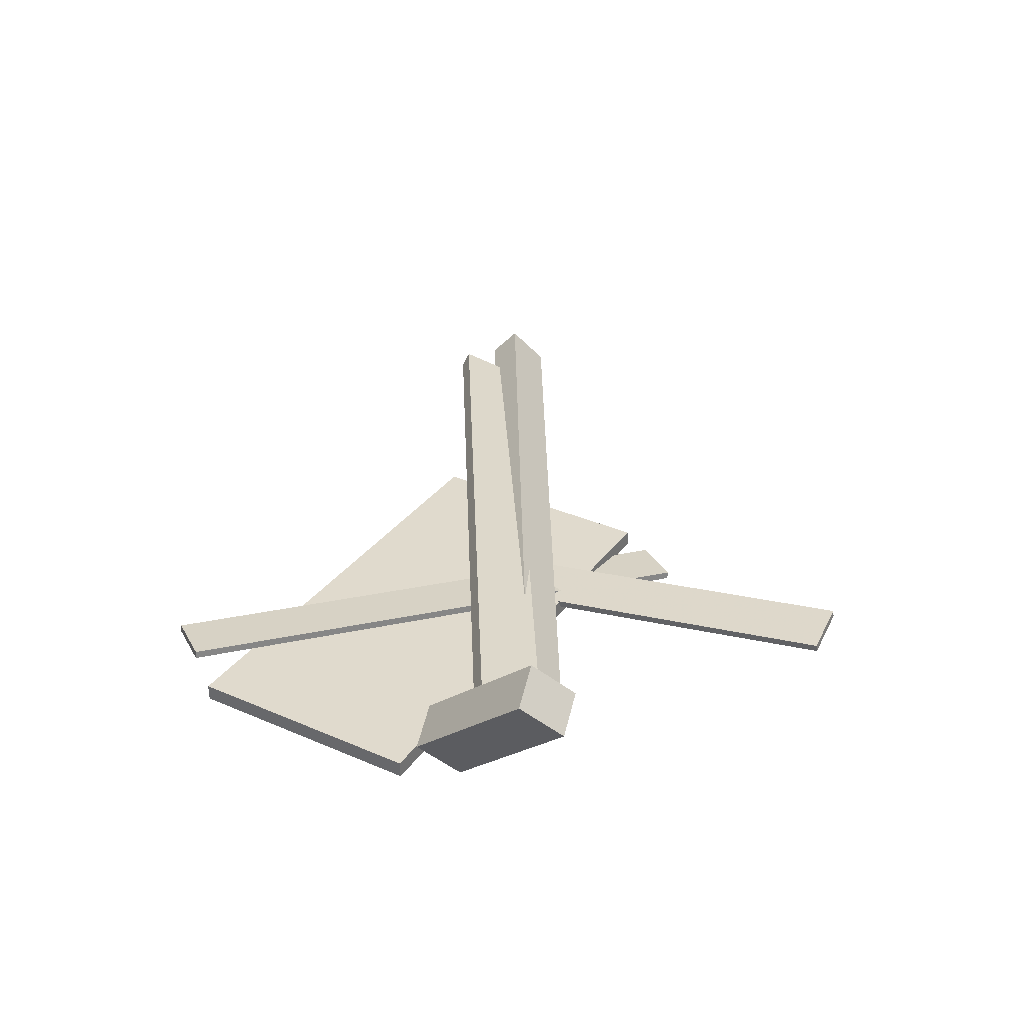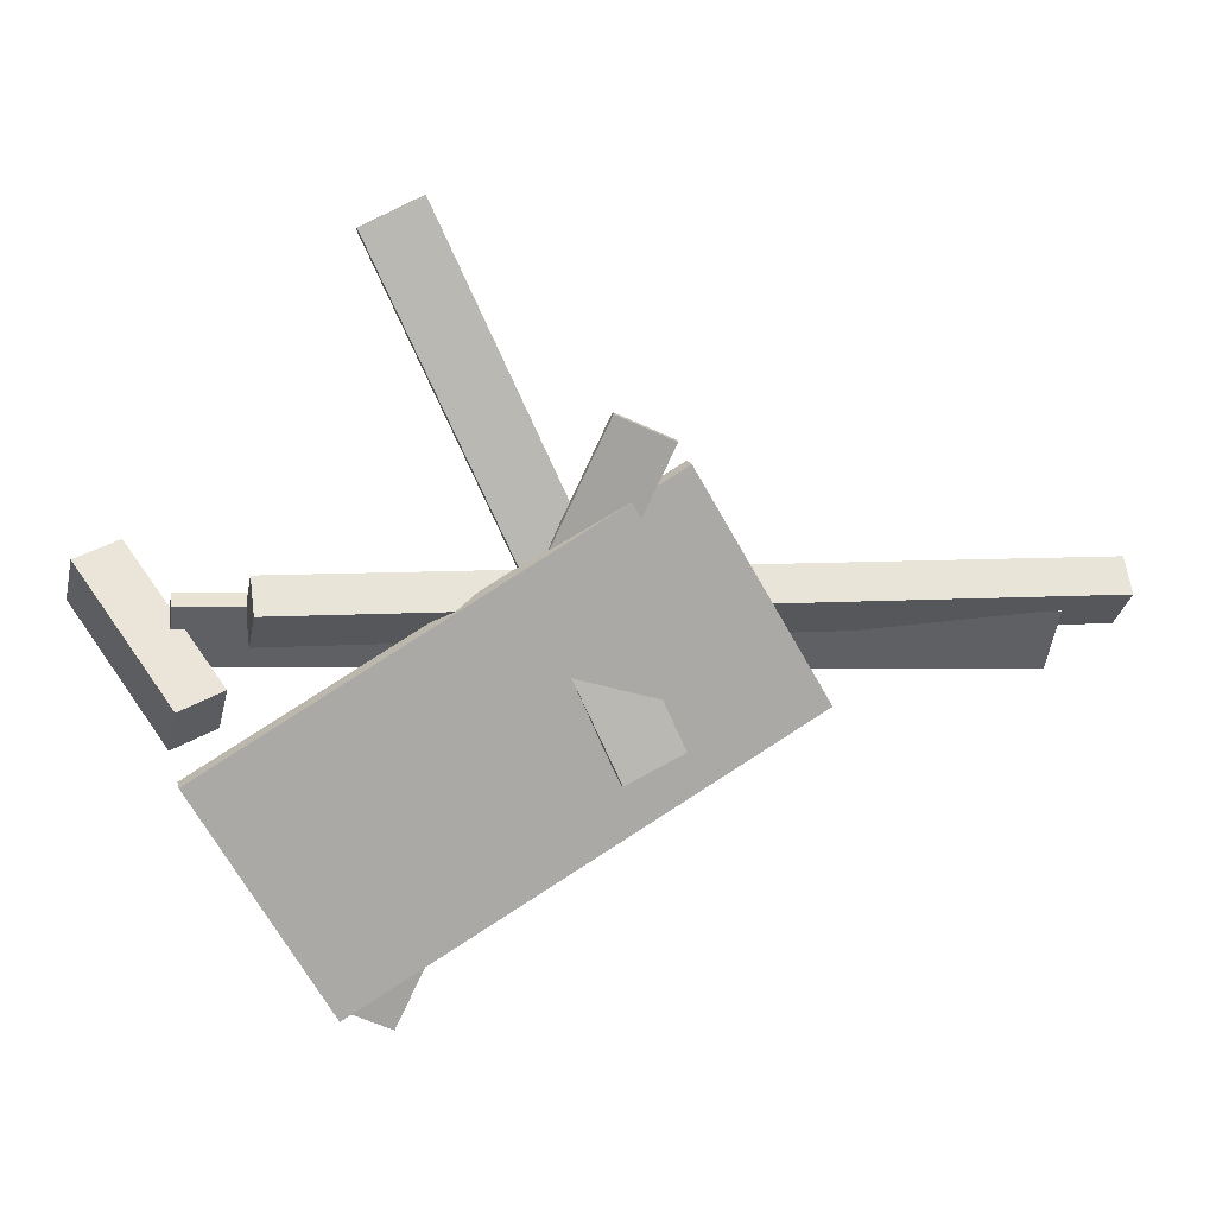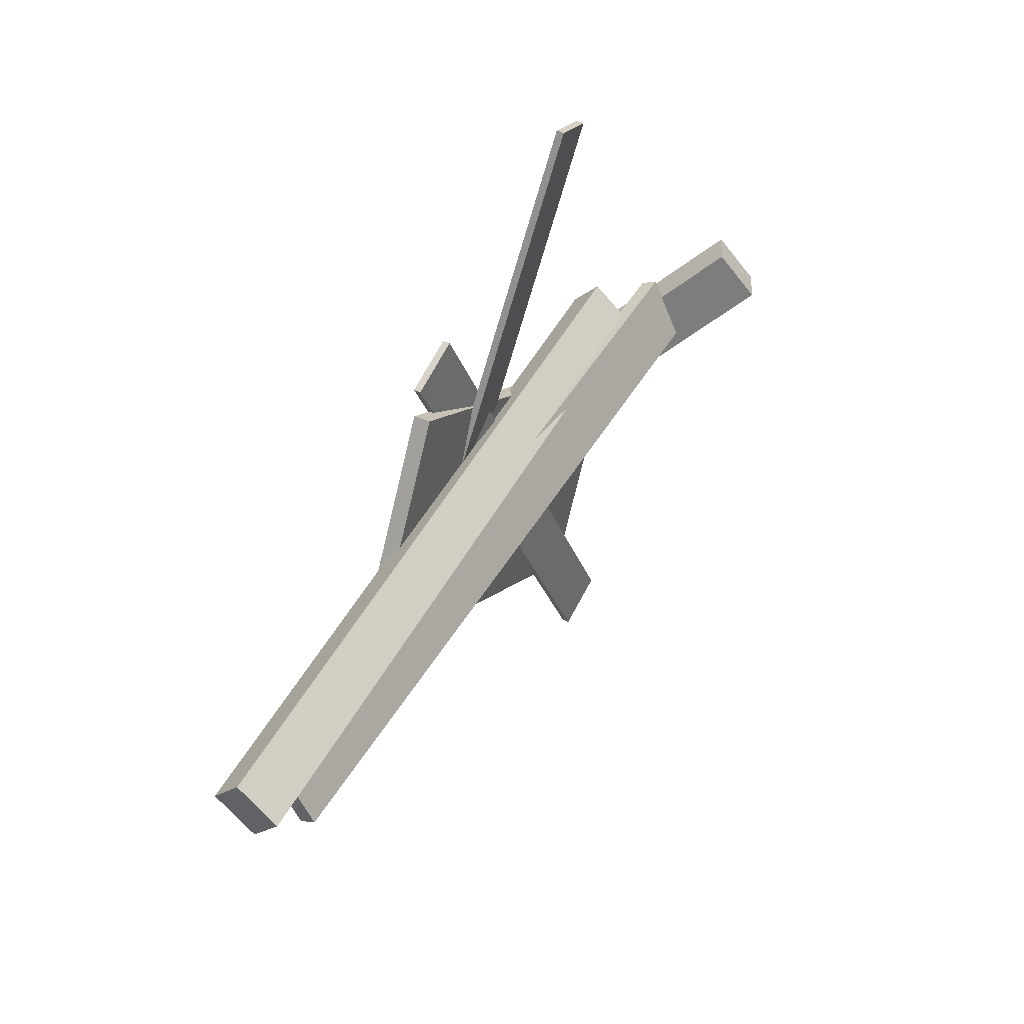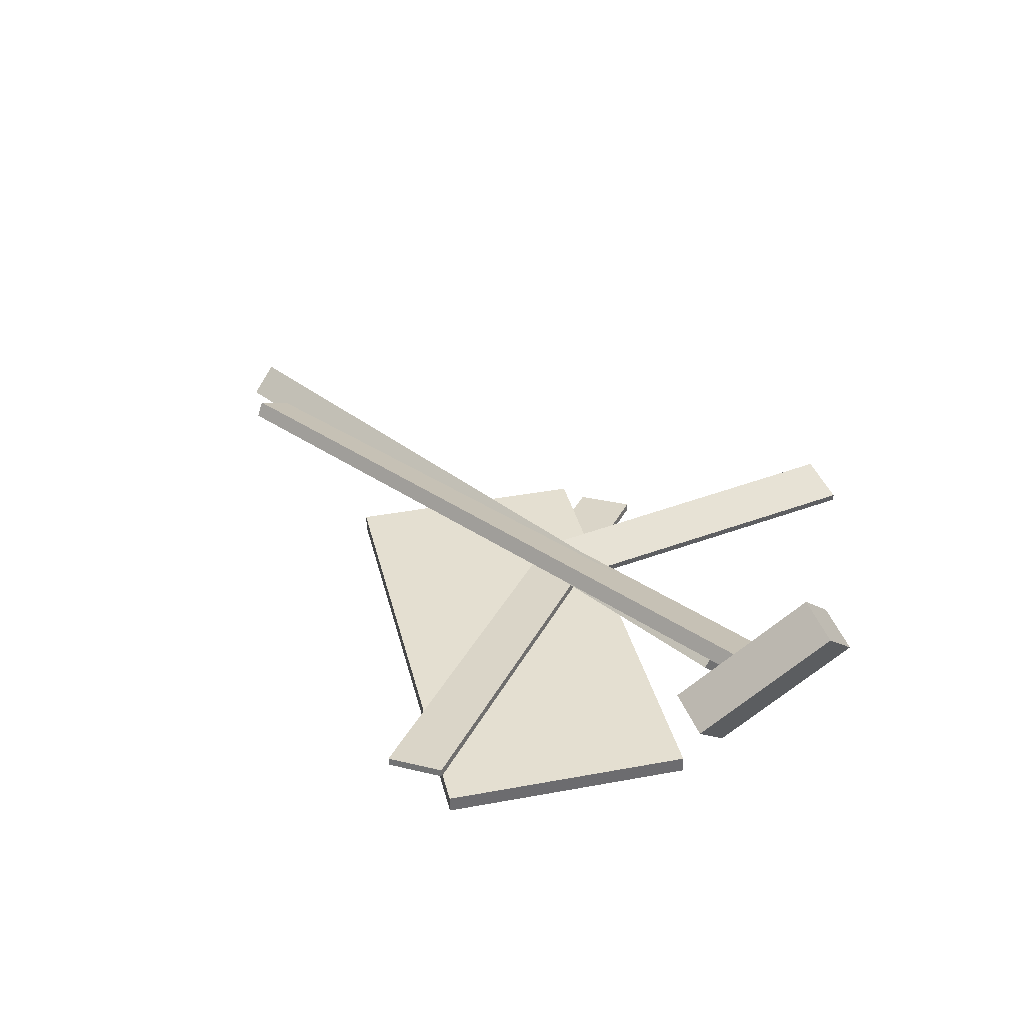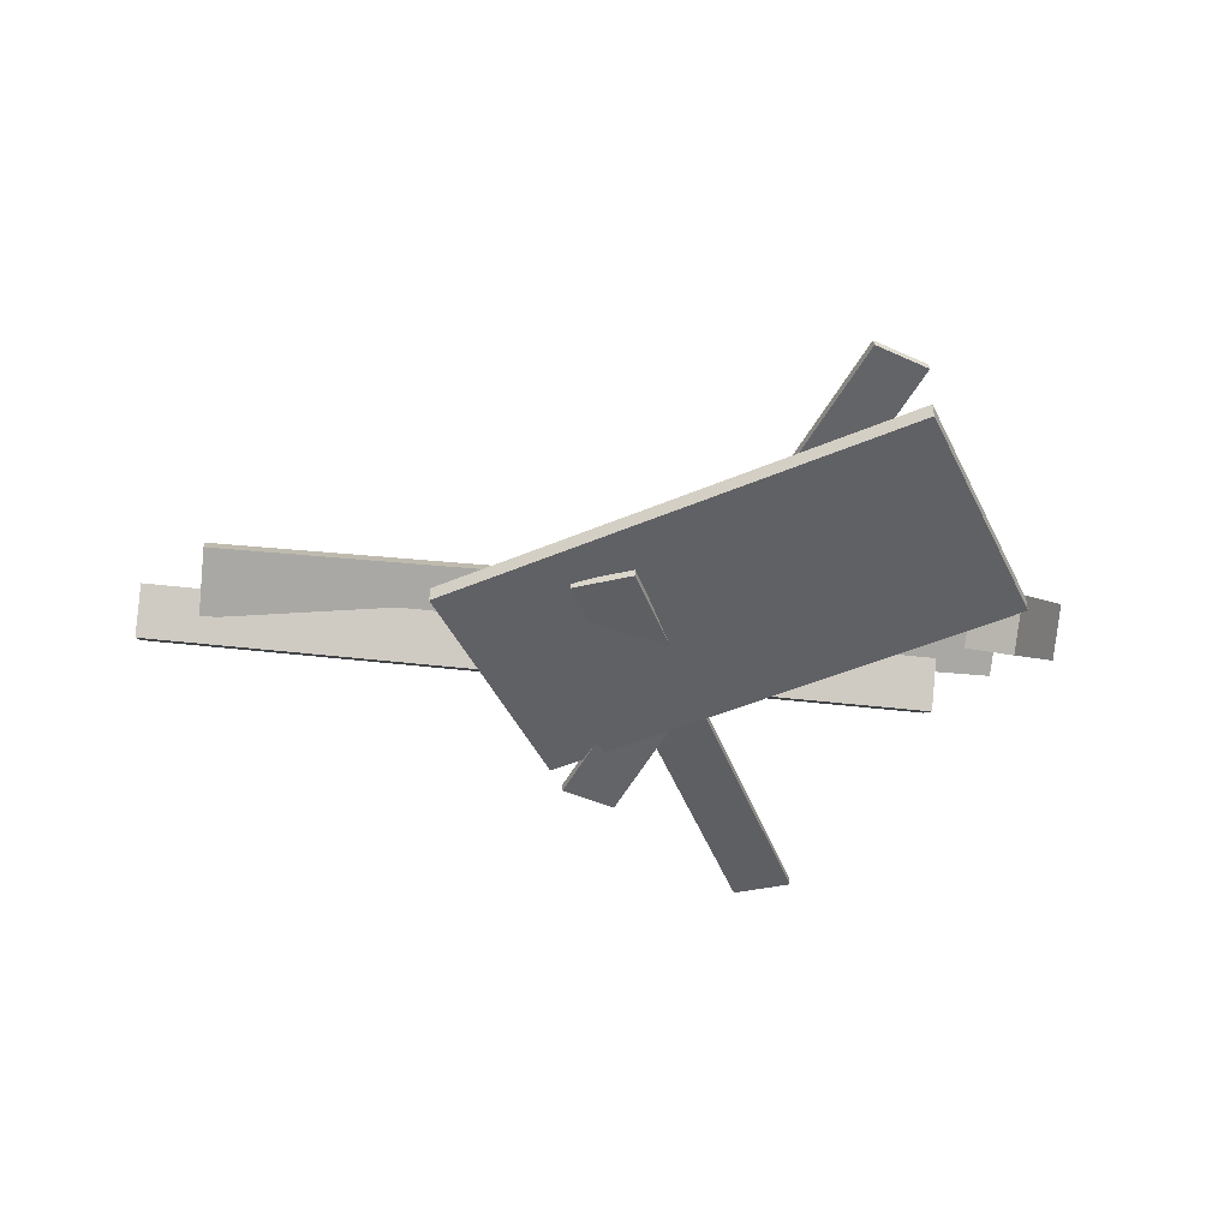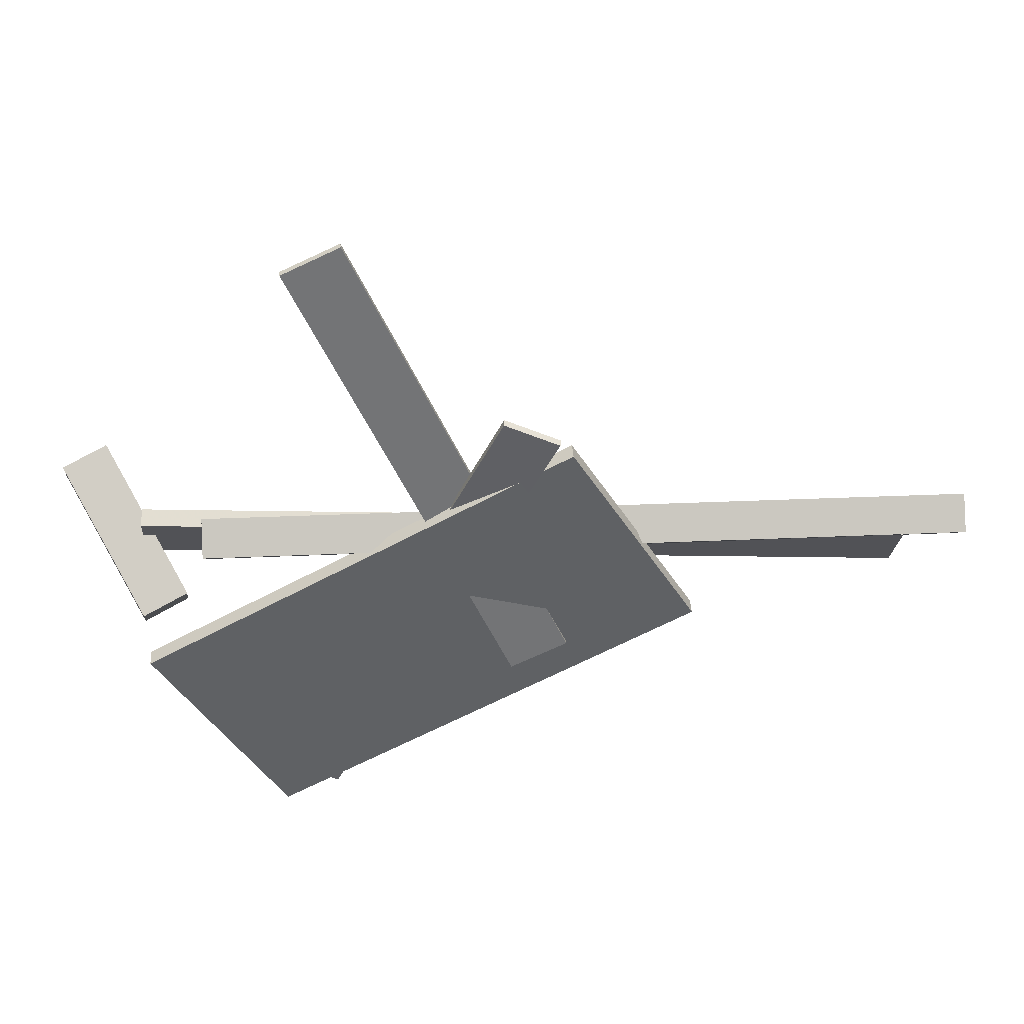
<metadata>
{"format":"obj","ext":"obj","renderer":"f3d","projection":"perspective","resolution":1024,"background":"white","views":[{"elev":33.2,"azim":-89.0,"up":"+Y"},{"elev":14.7,"azim":-12.6,"up":"+Z"},{"elev":43.7,"azim":117.0,"up":"+Z"},{"elev":36.4,"azim":-133.5,"up":"+Y"},{"elev":-48.2,"azim":175.4,"up":"+Y"},{"elev":42.1,"azim":-4.3,"up":"+Z"}]}
</metadata>
<code>
v 0.496 -0.04977 -0.005119
v 0.4978 -0.08785 0.03123
v -0.2802 -0.06002 0.02176
v -0.2784 -0.0981 0.05811
v 0.4966 -0.02261 0.0233
v 0.4984 -0.06069 0.05965
v -0.2795 -0.03286 0.05018
v -0.2778 -0.07094 0.08653
f 1.0 7.0 5.0
f 1.0 3.0 7.0
f 1.0 4.0 3.0
f 1.0 2.0 4.0
f 3.0 8.0 7.0
f 3.0 4.0 8.0
f 5.0 7.0 8.0
f 5.0 8.0 6.0
f 1.0 5.0 6.0
f 1.0 6.0 2.0
f 2.0 6.0 8.0
f 2.0 8.0 4.0
v -0.123 -0.05036 0.393
v -0.1233 -0.043 0.392
v -0.1808 -0.05608 0.3681
v -0.1811 -0.04872 0.3671
v 0.08633 -0.1062 -0.0811
v 0.08603 -0.09883 -0.0821
v 0.02857 -0.1119 -0.1059
v 0.02827 -0.1045 -0.1069
f 9.0 15.0 13.0
f 9.0 11.0 15.0
f 9.0 12.0 11.0
f 9.0 10.0 12.0
f 11.0 16.0 15.0
f 11.0 12.0 16.0
f 13.0 15.0 16.0
f 13.0 16.0 14.0
f 9.0 13.0 14.0
f 9.0 14.0 10.0
f 10.0 14.0 16.0
f 10.0 16.0 12.0
v -0.3817 0.07531 0.05376
v -0.3768 0.03698 0.09801
v -0.3057 -0.03839 -0.05306
v -0.3008 -0.07672 -0.008812
v -0.426 0.05648 0.0423
v -0.4211 0.01815 0.08655
v -0.35 -0.05722 -0.06452
v -0.3451 -0.09555 -0.02027
f 17.0 23.0 21.0
f 17.0 19.0 23.0
f 17.0 20.0 19.0
f 17.0 18.0 20.0
f 19.0 24.0 23.0
f 19.0 20.0 24.0
f 21.0 23.0 24.0
f 21.0 24.0 22.0
f 17.0 21.0 22.0
f 17.0 22.0 18.0
f 18.0 22.0 24.0
f 18.0 24.0 20.0
v -0.2178 -0.1025 -0.303
v -0.3453 -0.1013 -0.08336
v -0.2178 -0.08533 -0.3031
v -0.3453 -0.0841 -0.08347
v 0.2175 -0.1007 -0.05029
v 0.09 -0.09945 0.1693
v 0.2175 -0.08348 -0.05039
v 0.08999 -0.08226 0.1692
f 25.0 31.0 29.0
f 25.0 27.0 31.0
f 25.0 28.0 27.0
f 25.0 26.0 28.0
f 27.0 32.0 31.0
f 27.0 28.0 32.0
f 29.0 31.0 32.0
f 29.0 32.0 30.0
f 25.0 29.0 30.0
f 25.0 30.0 26.0
f 26.0 30.0 32.0
f 26.0 32.0 28.0
v -0.3421 -0.04339 0.05652
v 0.4384 -0.07003 0.01443
v -0.3411 -0.02722 0.0646
v 0.4393 -0.05385 0.0225
v -0.3444 -0.01279 -0.004495
v 0.4361 -0.03942 -0.04659
v -0.3434 0.003388 0.003583
v 0.4371 -0.02325 -0.03851
f 33.0 39.0 37.0
f 33.0 35.0 39.0
f 33.0 36.0 35.0
f 33.0 34.0 36.0
f 35.0 40.0 39.0
f 35.0 36.0 40.0
f 37.0 39.0 40.0
f 37.0 40.0 38.0
f 33.0 37.0 38.0
f 33.0 38.0 34.0
f 34.0 38.0 40.0
f 34.0 40.0 36.0
v -0.163 -0.04322 -0.3377
v -0.2171 -0.03875 -0.3127
v 0.07712 -0.09914 0.1904
v 0.02302 -0.09468 0.2155
v -0.1639 -0.05075 -0.3382
v -0.218 -0.04628 -0.3131
v 0.0763 -0.1067 0.19
v 0.0222 -0.1022 0.2151
f 41.0 47.0 45.0
f 41.0 43.0 47.0
f 41.0 44.0 43.0
f 41.0 42.0 44.0
f 43.0 48.0 47.0
f 43.0 44.0 48.0
f 45.0 47.0 48.0
f 45.0 48.0 46.0
f 41.0 45.0 46.0
f 41.0 46.0 42.0
f 42.0 46.0 48.0
f 42.0 48.0 44.0

</code>
